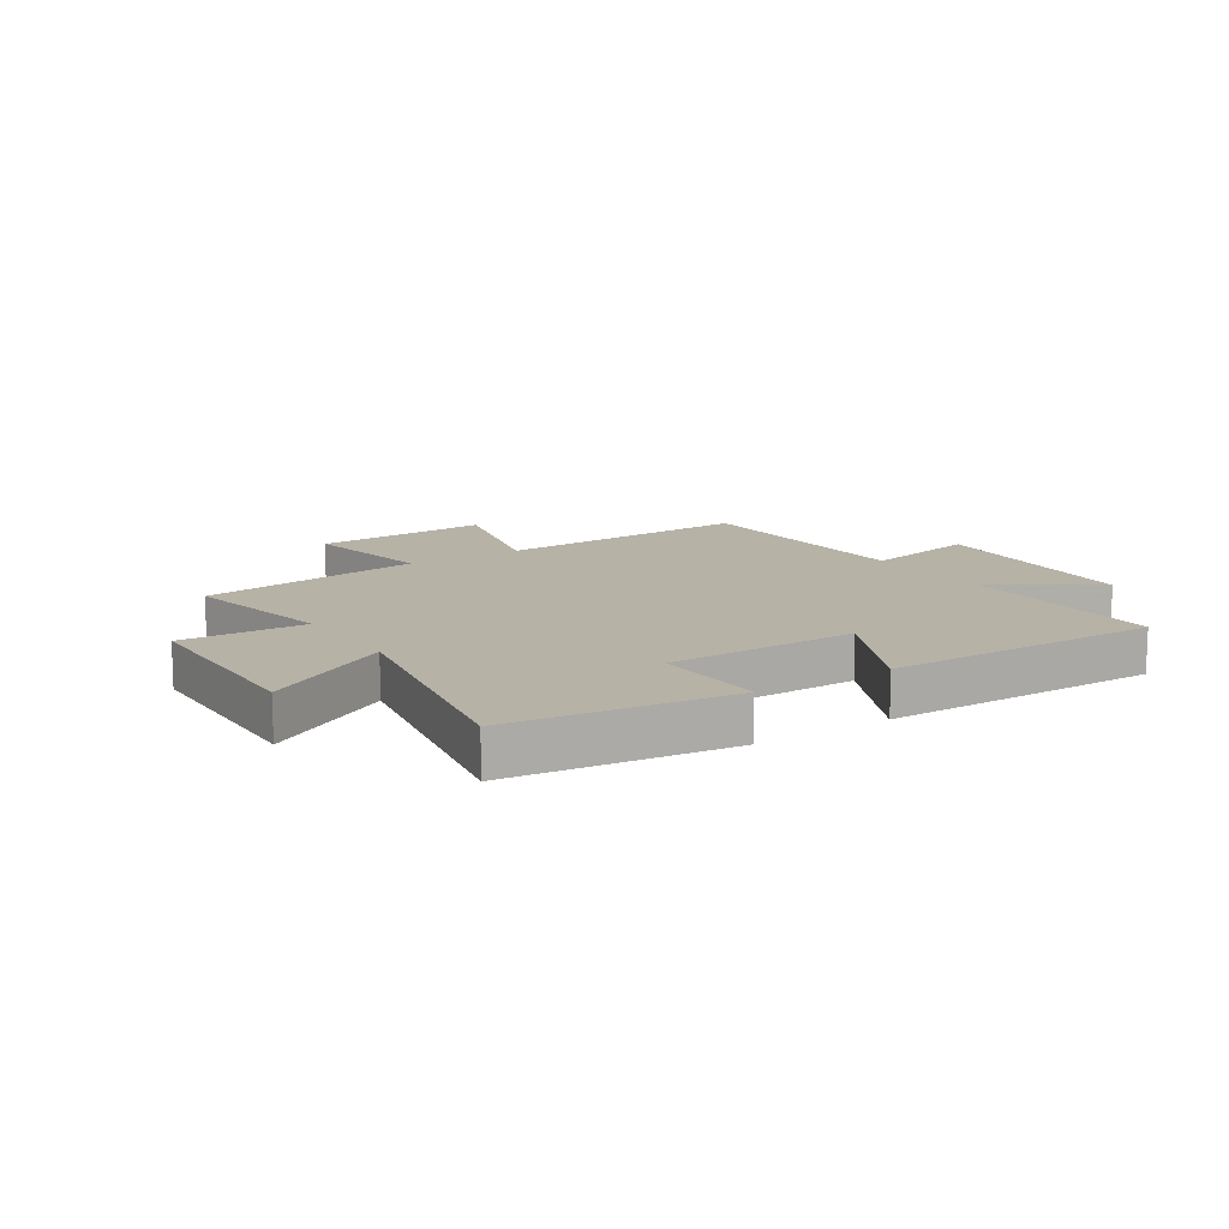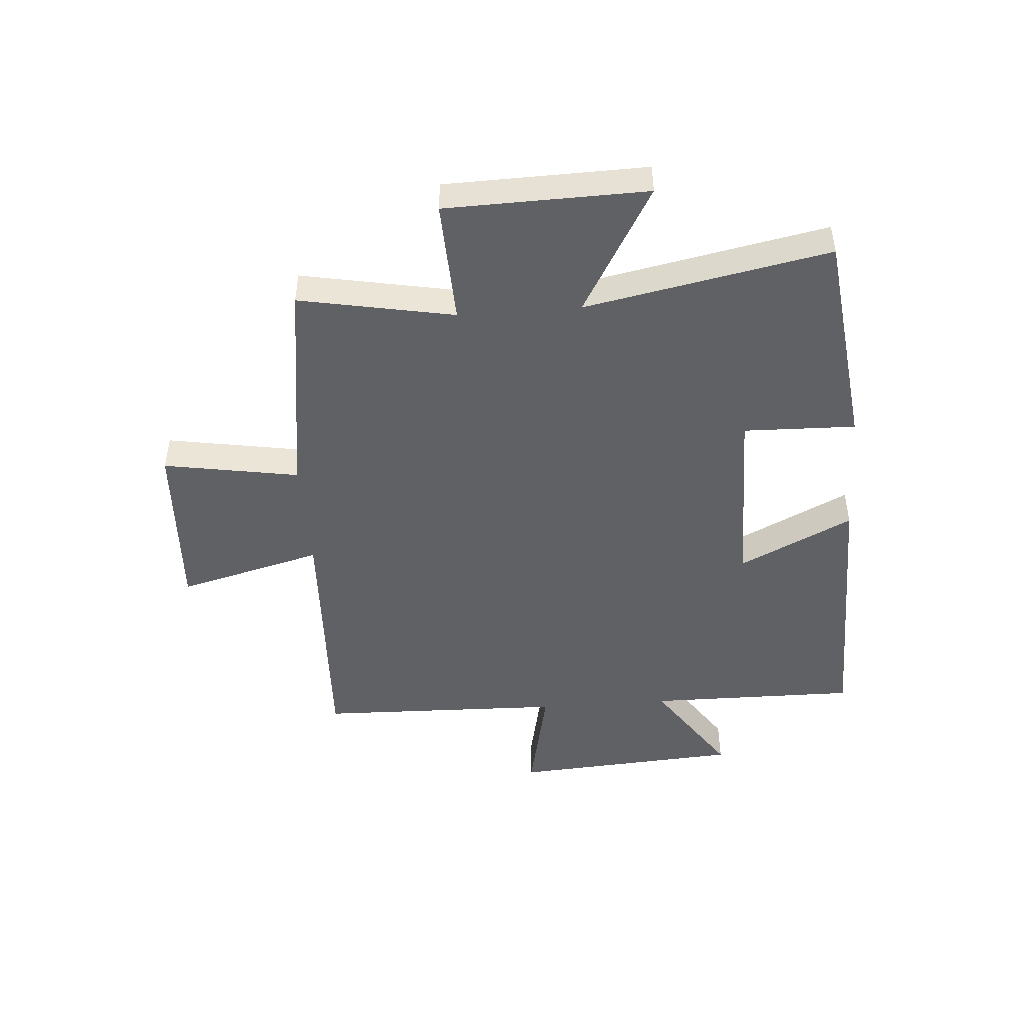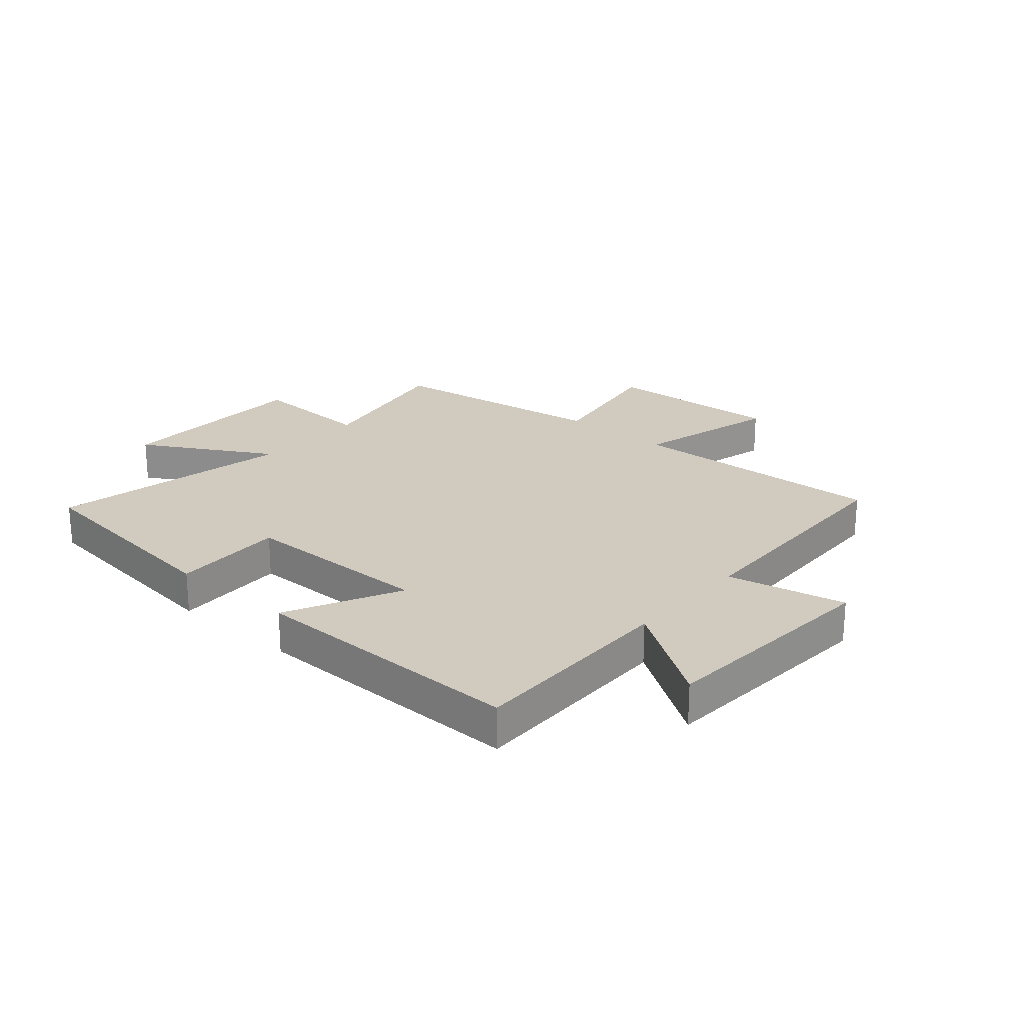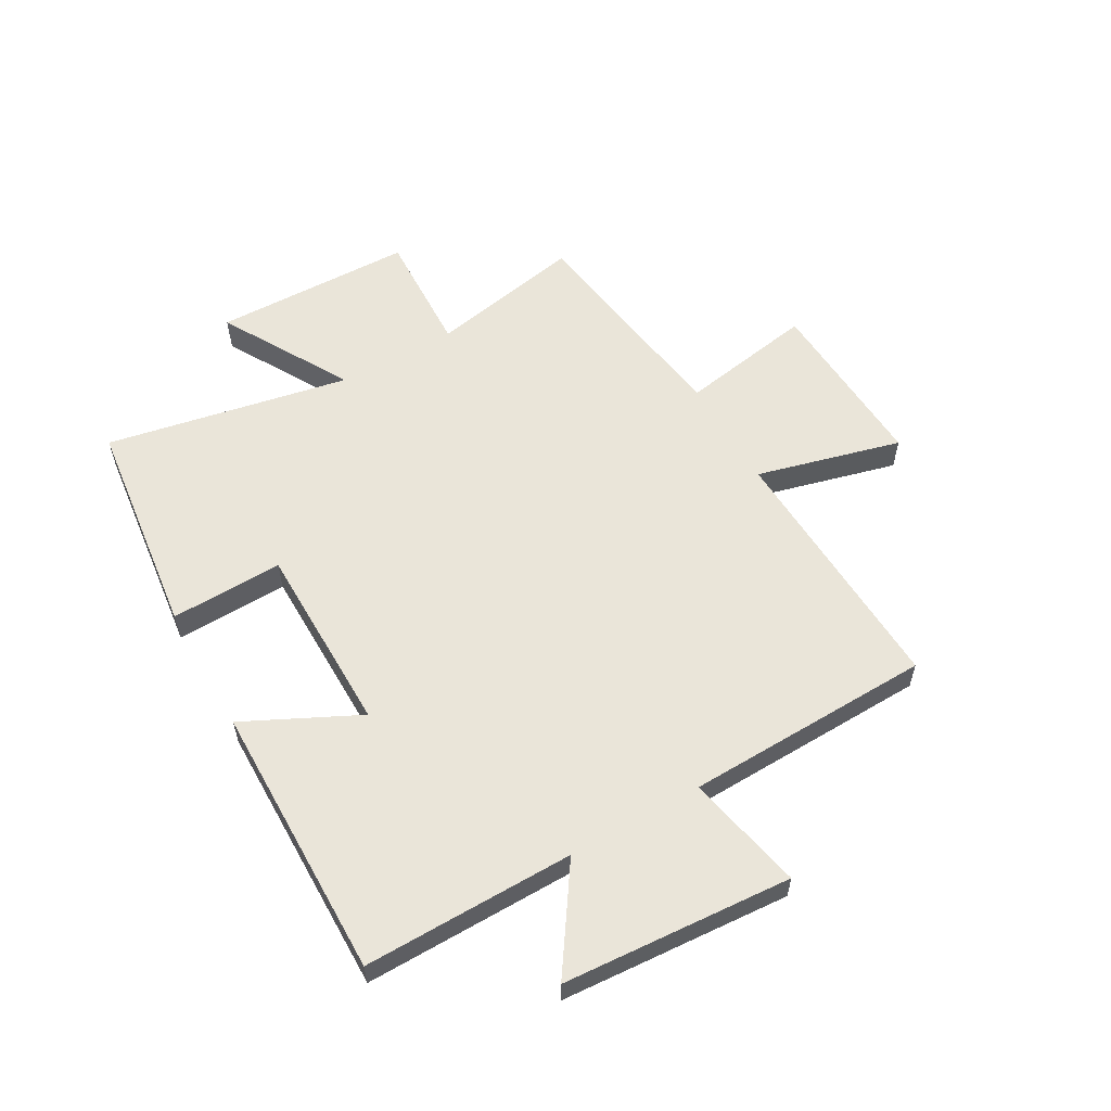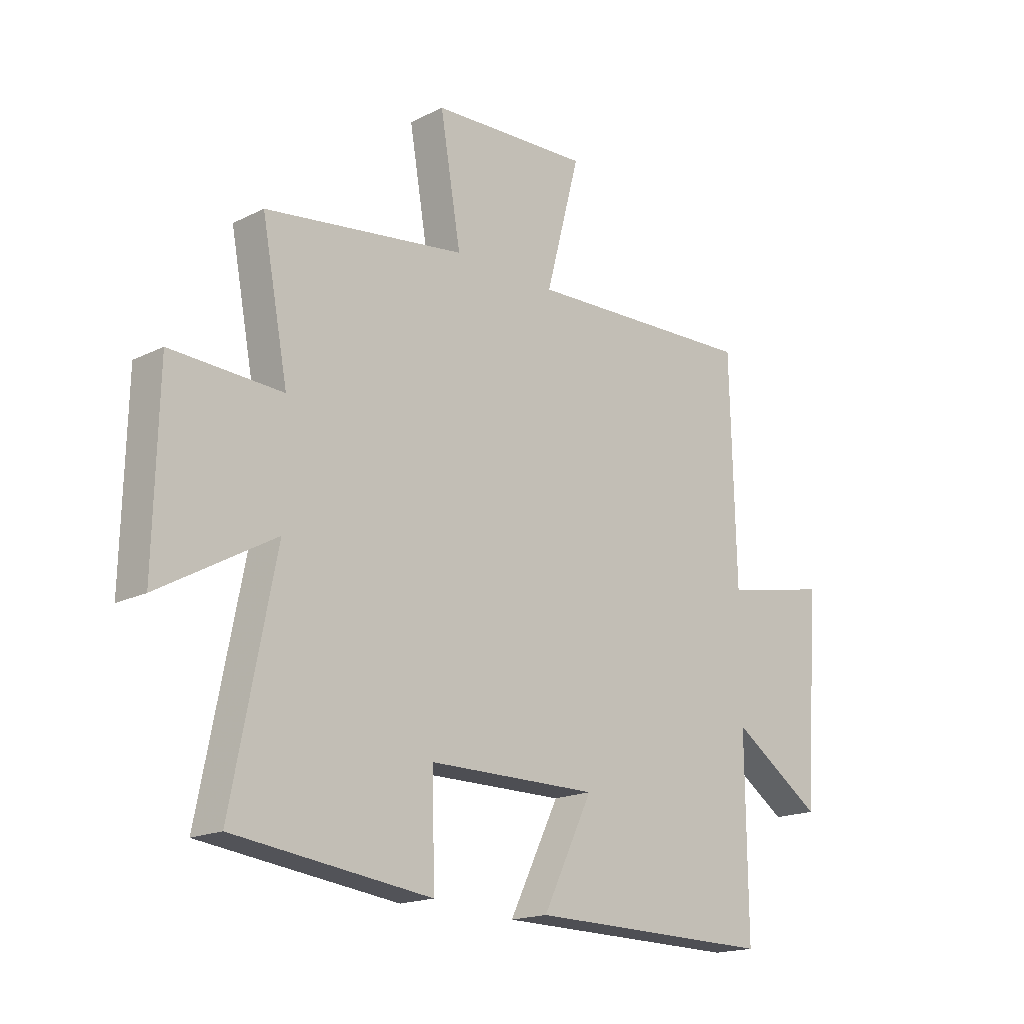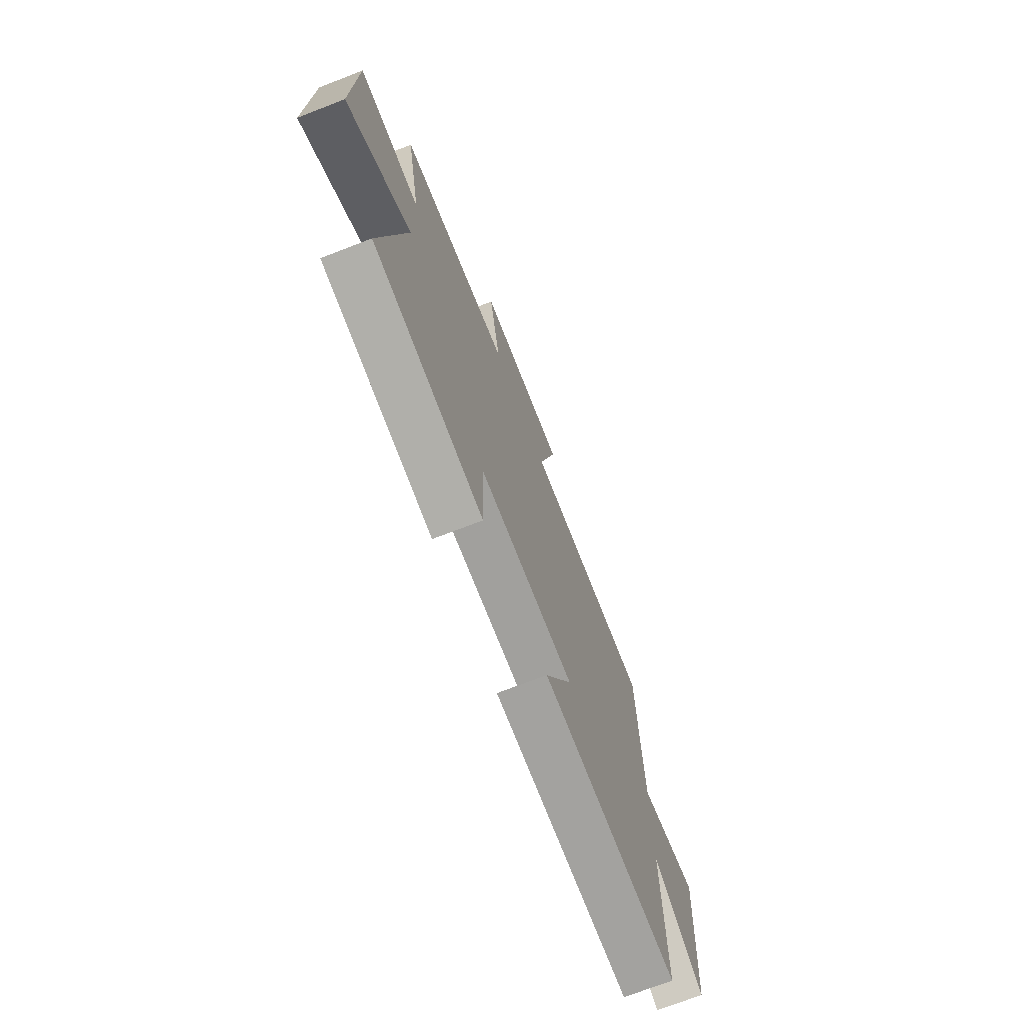
<metadata>
{"format":"obj","ext":"obj","renderer":"f3d","projection":"perspective","resolution":1024,"background":"white","views":[{"elev":12.4,"azim":146.7,"up":"+Y"},{"elev":-47.1,"azim":94.3,"up":"+Y"},{"elev":23.4,"azim":-139.2,"up":"+Y"},{"elev":57.9,"azim":-119.8,"up":"+Y"},{"elev":-17.7,"azim":134.4,"up":"+Z"},{"elev":-71.9,"azim":111.2,"up":"+Z"}]}
</metadata>
<code>
v 0.551 0.07 0.445
v 0.5 0.07 0.178
v 0.715 0.07 0.187
v 0.723 0.07 -0.159
v 0.5 0.07 -0.032
v 0.583 0.07 -0.453
v 0.202 0.07 -0.5
v 0.207 0.07 -0.306
v -0.123 0.07 -0.304
v -0.026 0.07 -0.5
v -0.503 0.07 -0.506
v -0.5 0.07 -0.142
v -0.676 0.07 -0.261
v -0.704 0.07 0.135
v -0.5 0.07 0.092
v -0.489 0.07 0.519
v -0.04 0.07 0.5
v -0.106 0.07 0.75
v 0.202 0.07 0.734
v 0.162 0.07 0.5
v 0.551 0 0.445
v 0.5 0 0.178
v 0.715 0 0.187
v 0.723 0 -0.159
v 0.5 0 -0.032
v 0.583 0 -0.453
v 0.202 0 -0.5
v 0.207 0 -0.306
v -0.123 0 -0.304
v -0.026 0 -0.5
v -0.503 0 -0.506
v -0.5 0 -0.142
v -0.676 0 -0.261
v -0.704 0 0.135
v -0.5 0 0.092
v -0.489 0 0.519
v -0.04 0 0.5
v -0.106 0 0.75
v 0.202 0 0.734
v 0.162 0 0.5
f 17 18 19 20
f 17 20 1 2
f 15 16 17 2
f 12 13 14 15
f 12 15 2 3
f 9 10 11 12
f 8 9 12 3
f 5 6 7 8
f 5 8 3
f 3 4 5
f 40 39 38 37
f 22 21 40 37
f 22 37 36 35
f 35 34 33 32
f 23 22 35 32
f 32 31 30 29
f 23 32 29 28
f 28 27 26 25
f 23 28 25
f 25 24 23
f 1 21 22 2
f 2 22 23 3
f 3 23 24 4
f 4 24 25 5
f 5 25 26 6
f 6 26 27 7
f 7 27 28 8
f 8 28 29 9
f 9 29 30 10
f 10 30 31 11
f 11 31 32 12
f 12 32 33 13
f 13 33 34 14
f 14 34 35 15
f 15 35 36 16
f 16 36 37 17
f 17 37 38 18
f 18 38 39 19
f 19 39 40 20
f 20 40 21 1

</code>
